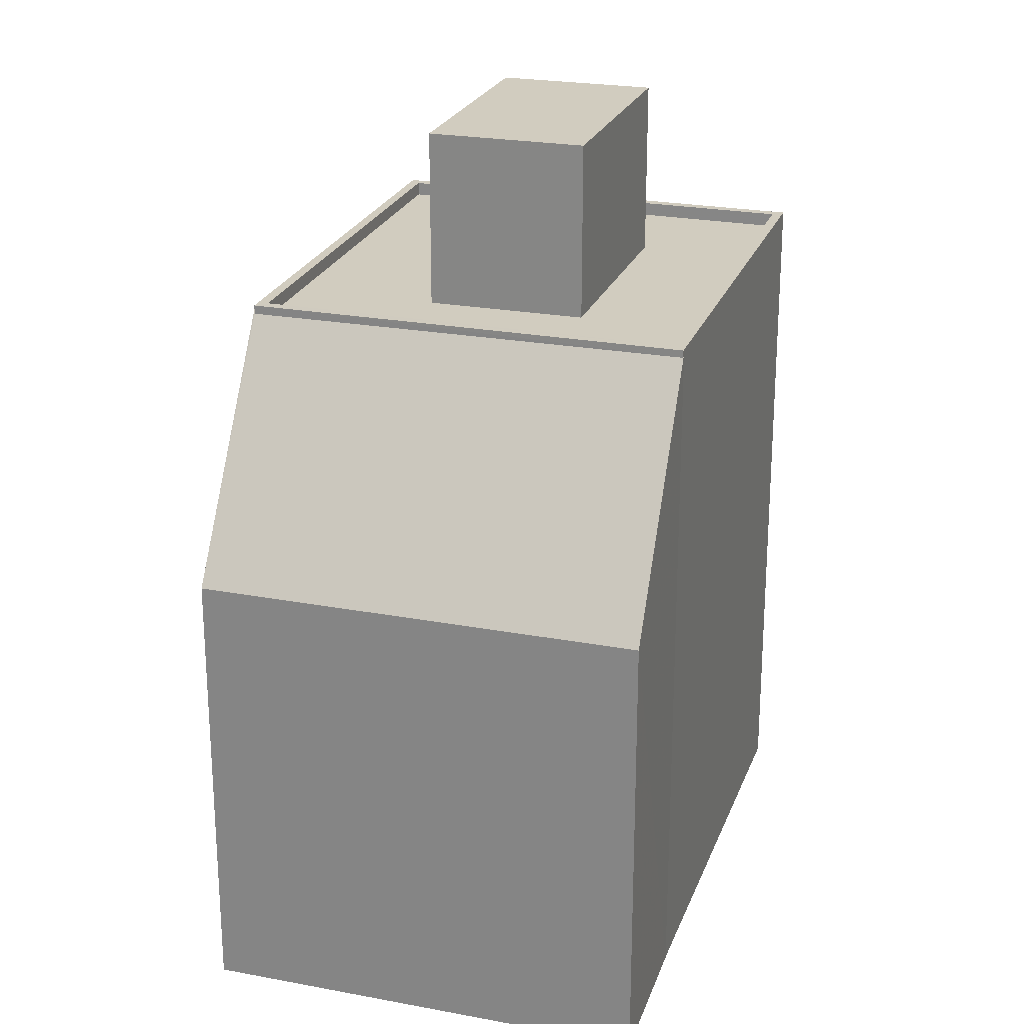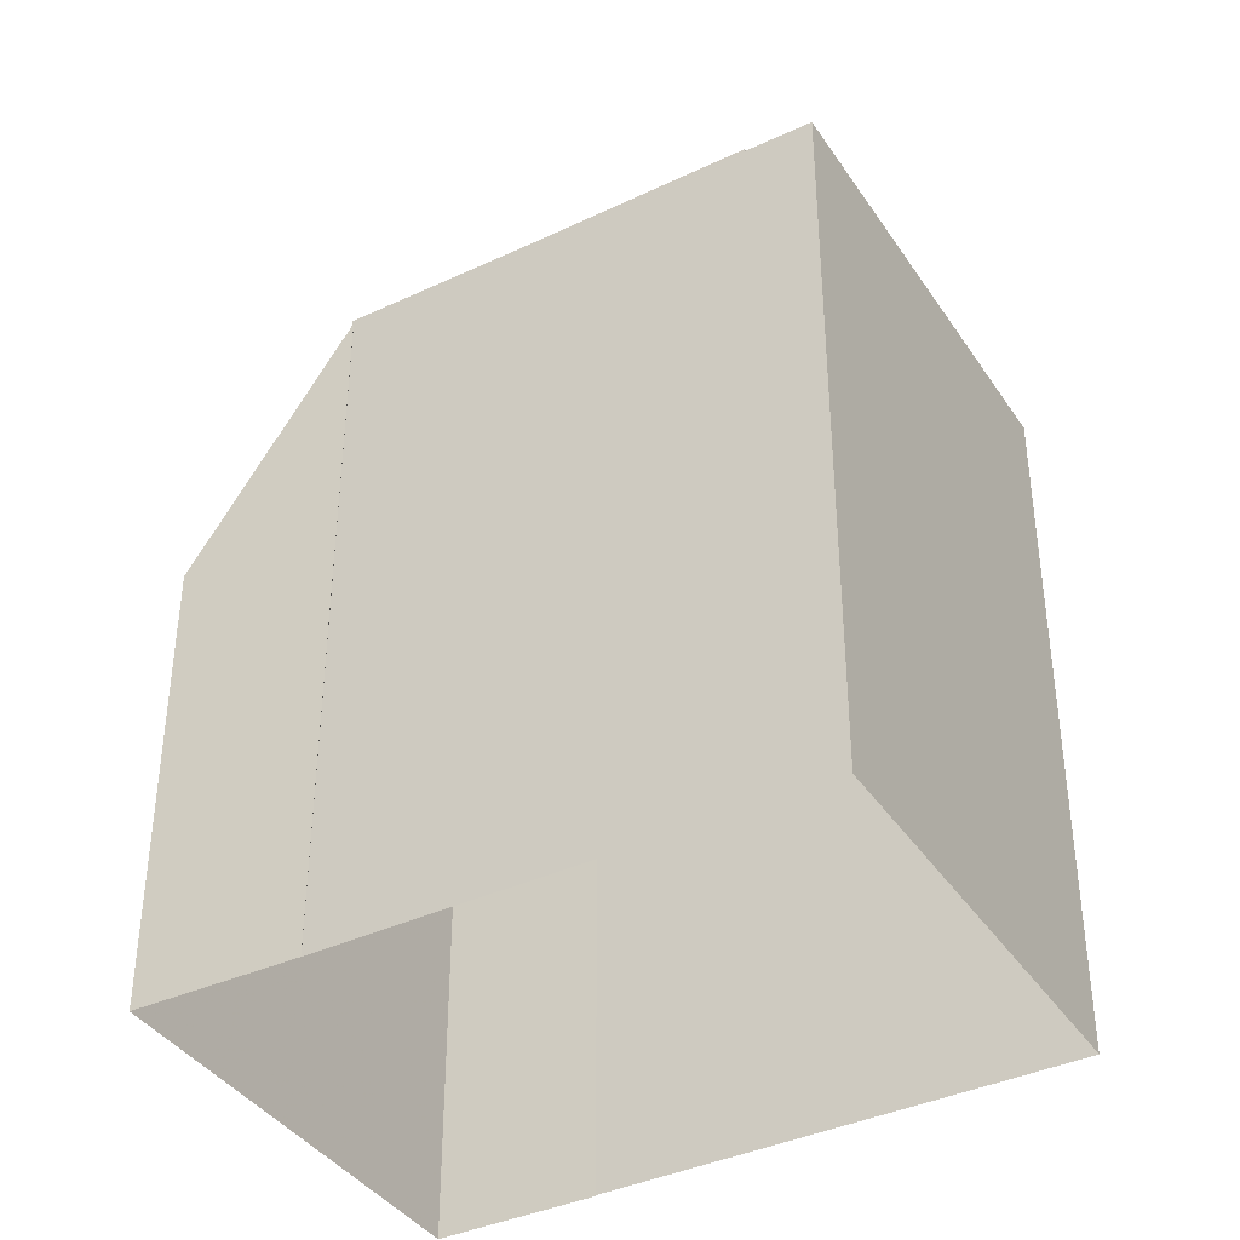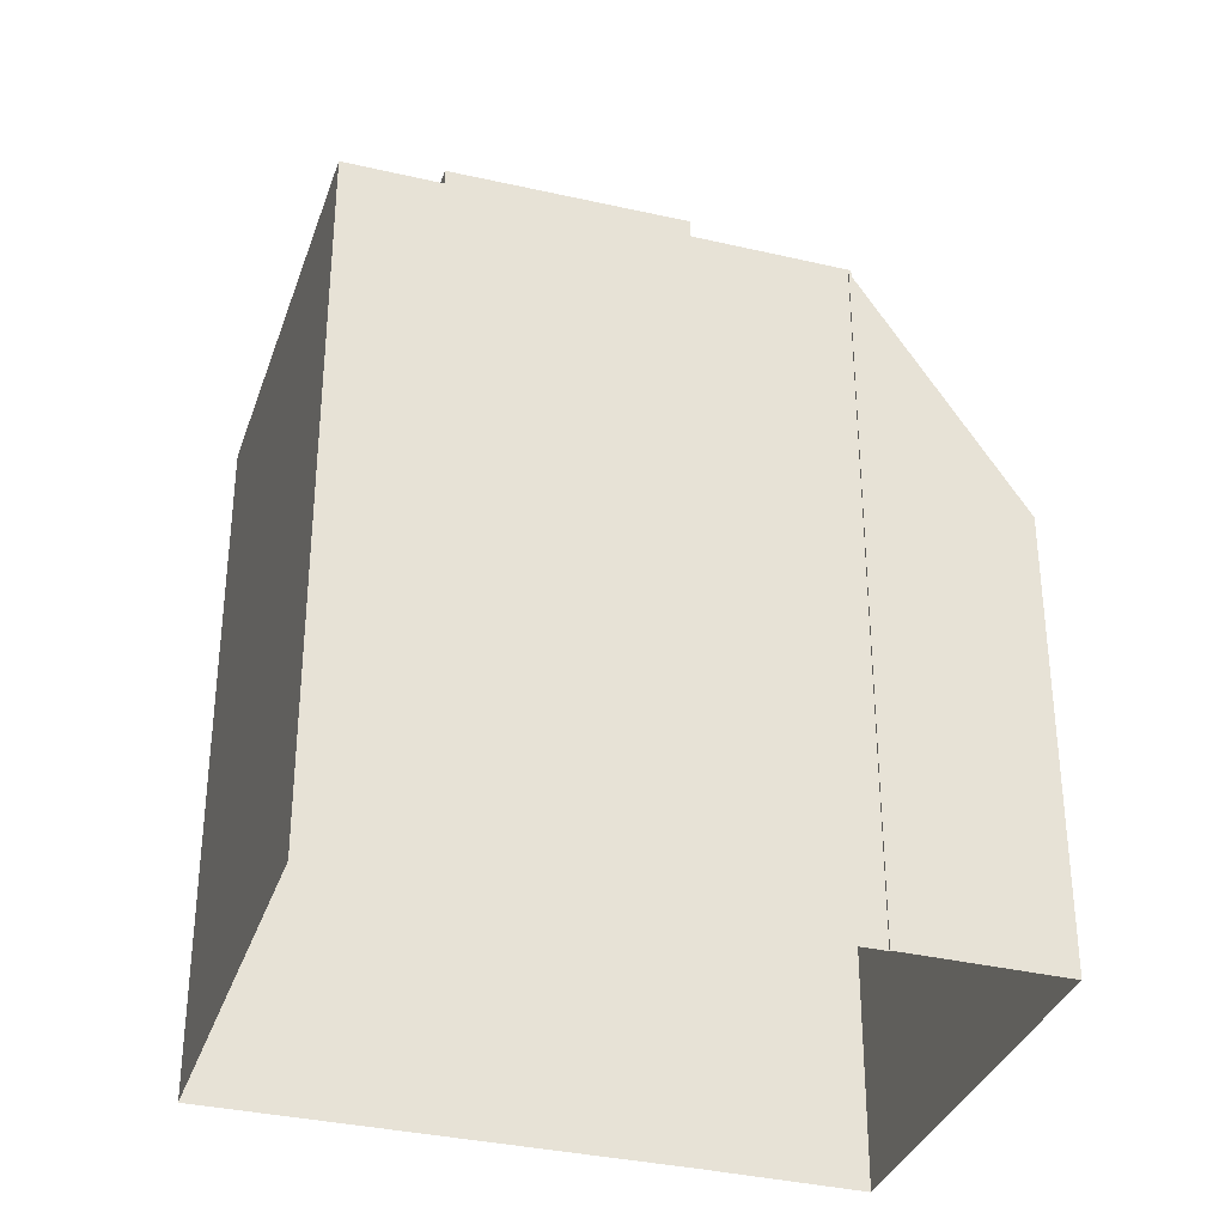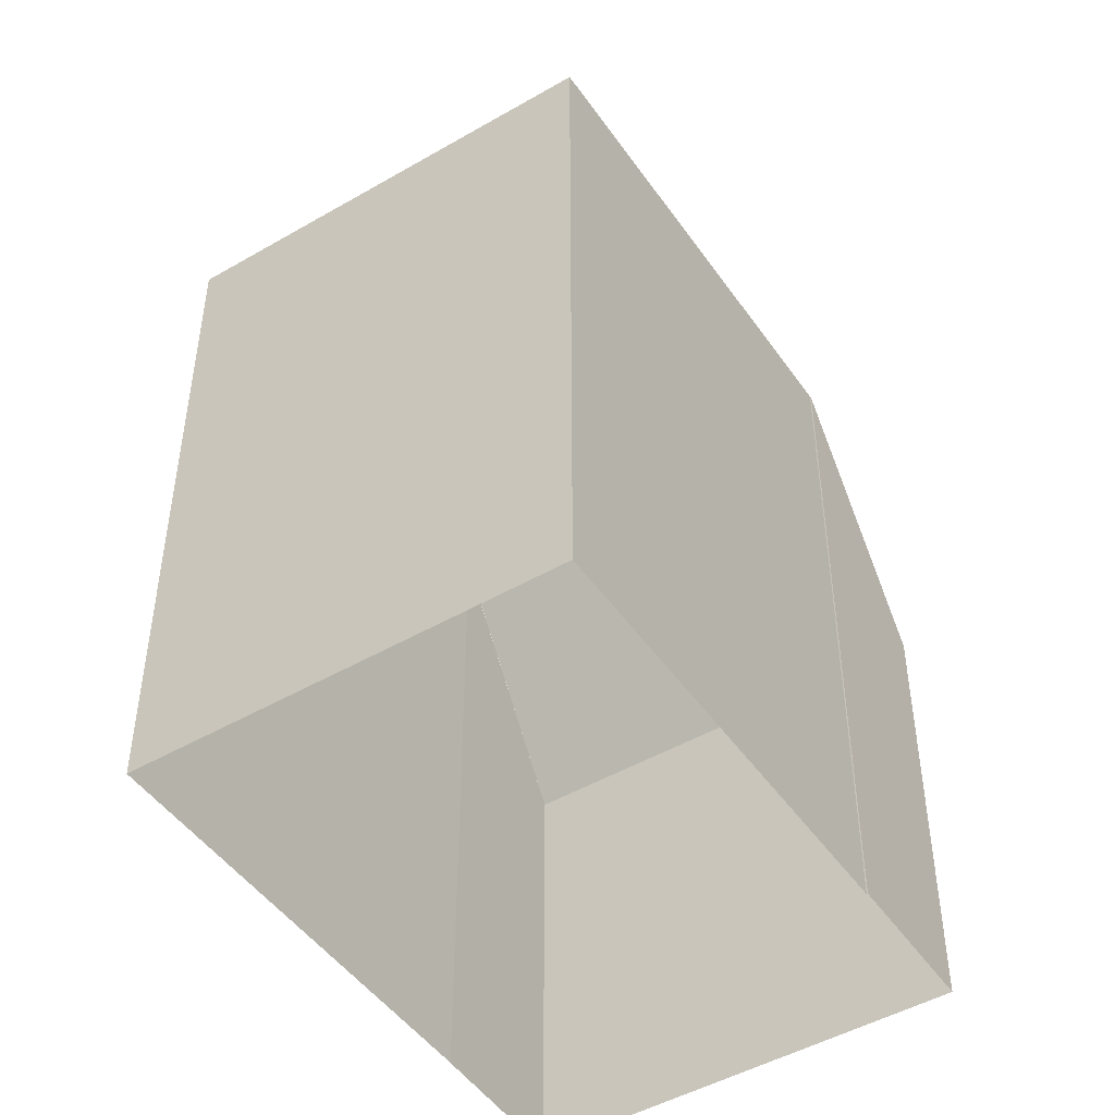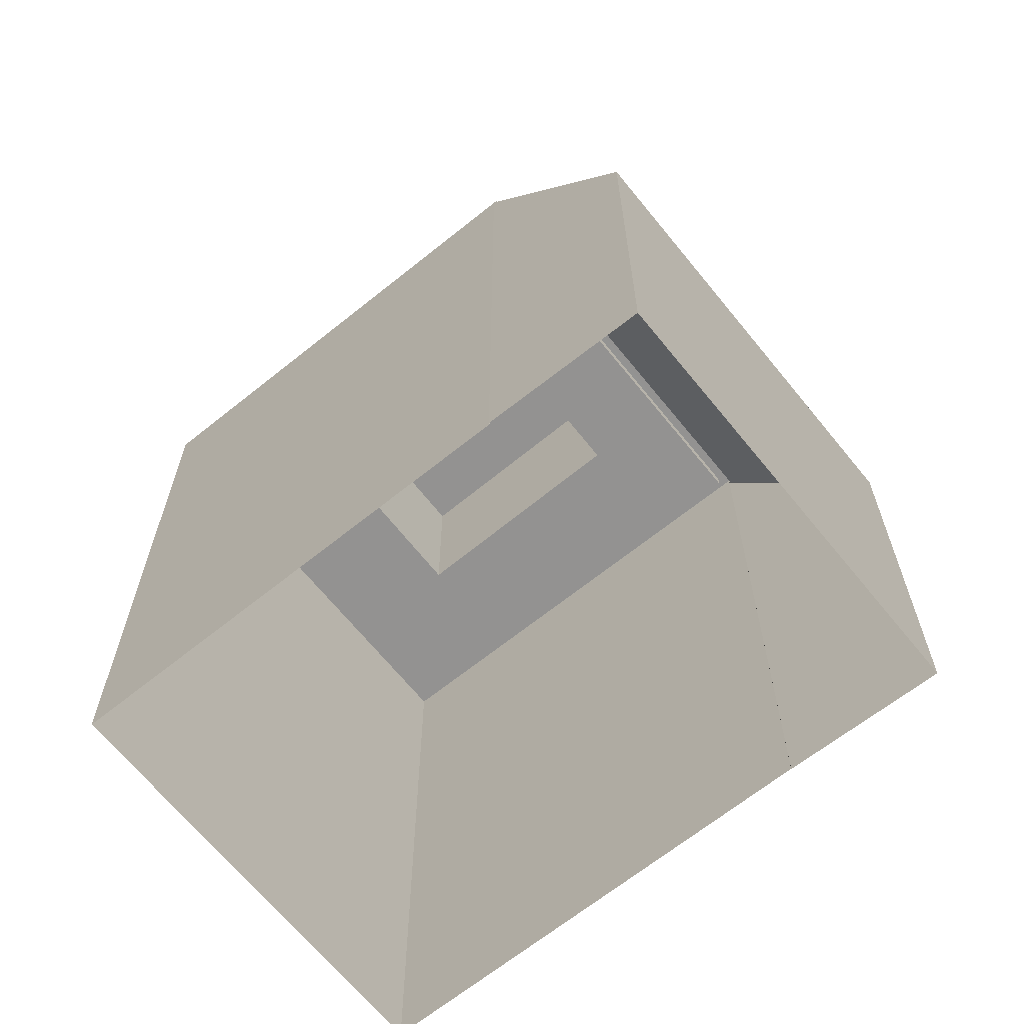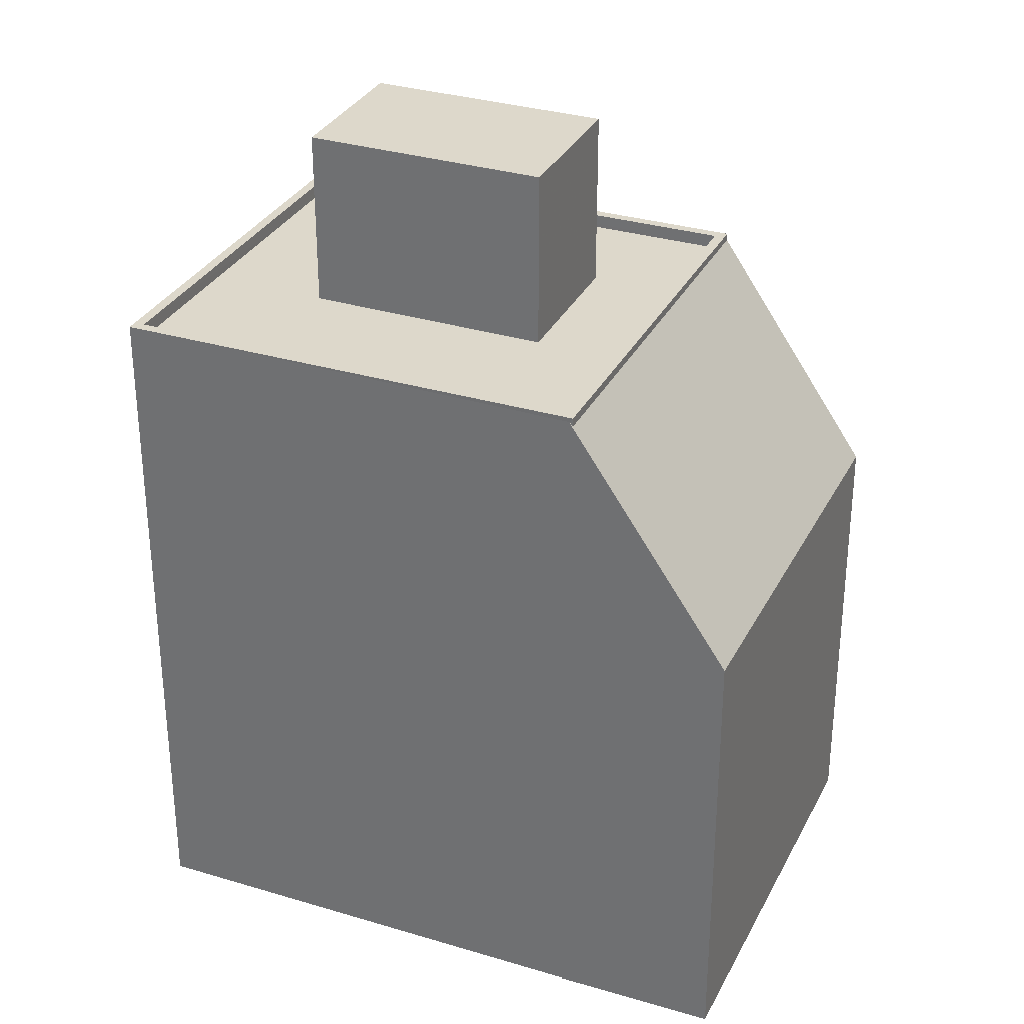
<metadata>
{"format":"obj","ext":"obj","renderer":"f3d","projection":"perspective","resolution":1024,"background":"white","views":[{"elev":23.9,"azim":171.0,"up":"+Z"},{"elev":-39.3,"azim":-86.2,"up":"+Z"},{"elev":-34.1,"azim":46.0,"up":"+Z"},{"elev":-47.6,"azim":6.7,"up":"+Z"},{"elev":-66.5,"azim":102.5,"up":"+Z"},{"elev":31.4,"azim":86.8,"up":"+Z"}]}
</metadata>
<code>
v -5873 -3.576e+04 3.979
v -5884 -3.575e+04 3.983
v -5867 -3.575e+04 3.984
v -5867 -3.575e+04 3.983
v -5865 -3.574e+04 3.985
v -5878 -3.574e+04 3.988
v -5878 -3.574e+04 3.988
v -5876 -3.574e+04 3.989
v -5876 -3.574e+04 17.05
v -5878 -3.574e+04 23.95
v -5878 -3.574e+04 23.86
v -5865 -3.574e+04 17.04
v -5867 -3.575e+04 23.82
v -5867 -3.575e+04 23.94
v -5867 -3.575e+04 23.94
v -5878 -3.574e+04 23.95
v -5878 -3.574e+04 24.08
v -5878 -3.574e+04 24.08
v -5884 -3.575e+04 24.07
v -5884 -3.575e+04 24.07
v -5881 -3.576e+04 23.67
v -5875 -3.575e+04 23.67
v -5879 -3.575e+04 23.67
v -5872 -3.575e+04 23.67
v -5875 -3.574e+04 23.67
v -5876 -3.575e+04 23.67
v -5867 -3.575e+04 23.67
v -5873 -3.576e+04 23.67
v -5884 -3.575e+04 23.67
v -5878 -3.574e+04 23.68
v -5867 -3.575e+04 24.07
v -5873 -3.576e+04 24.07
v -5873 -3.576e+04 24.07
v -5867 -3.575e+04 24.07
v -5875 -3.575e+04 28.82
v -5872 -3.575e+04 28.83
v -5876 -3.575e+04 28.83
v -5879 -3.575e+04 28.83
f 1 2 3
f 4 3 5
f 6 7 8
f 5 6 8
f 2 6 3
f 3 6 5
f 9 10 11
f 9 11 12
f 13 14 12
f 13 15 14
f 10 16 11
f 11 13 12
f 17 18 19
f 20 17 19
f 21 22 23
f 24 25 26
f 24 27 25
f 28 22 21
f 27 22 28
f 27 24 22
f 29 23 30
f 25 30 26
f 29 21 23
f 30 23 26
f 17 31 18
f 19 32 33
f 20 19 33
f 33 32 31
f 34 31 17
f 33 31 34
f 35 36 37
f 38 35 37
f 12 14 4
f 5 12 4
f 14 3 4
f 14 15 3
f 7 16 10
f 7 6 16
f 7 9 8
f 7 10 9
f 12 5 8
f 9 12 8
f 13 31 15
f 3 15 1
f 1 15 32
f 15 31 32
f 32 2 1
f 32 19 2
f 18 11 16
f 18 16 19
f 16 2 19
f 16 6 2
f 11 18 31
f 13 11 31
f 20 29 30
f 17 20 30
f 27 34 25
f 25 17 30
f 25 34 17
f 33 27 28
f 33 34 27
f 29 20 21
f 21 33 28
f 21 20 33
f 26 37 36
f 24 26 36
f 35 24 36
f 35 22 24
f 23 22 35
f 38 23 35
f 26 23 38
f 37 26 38

</code>
